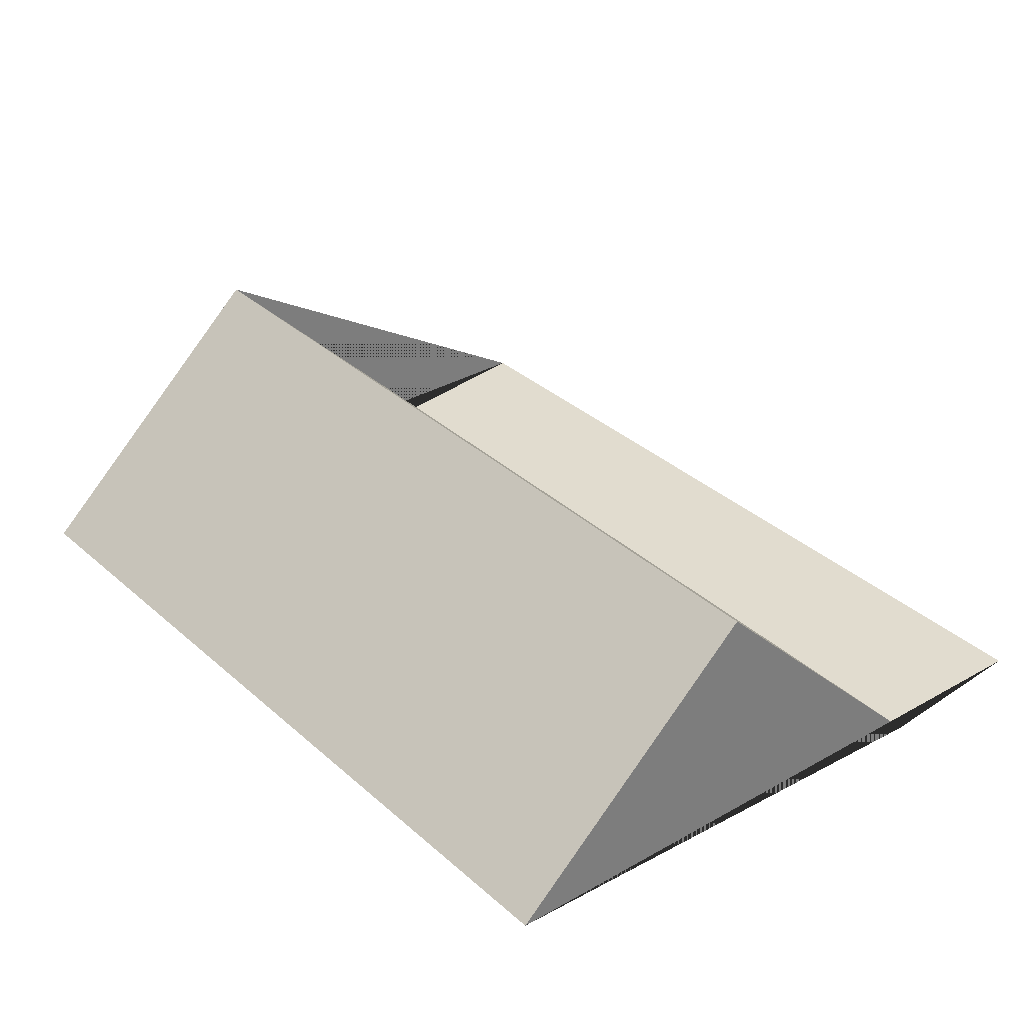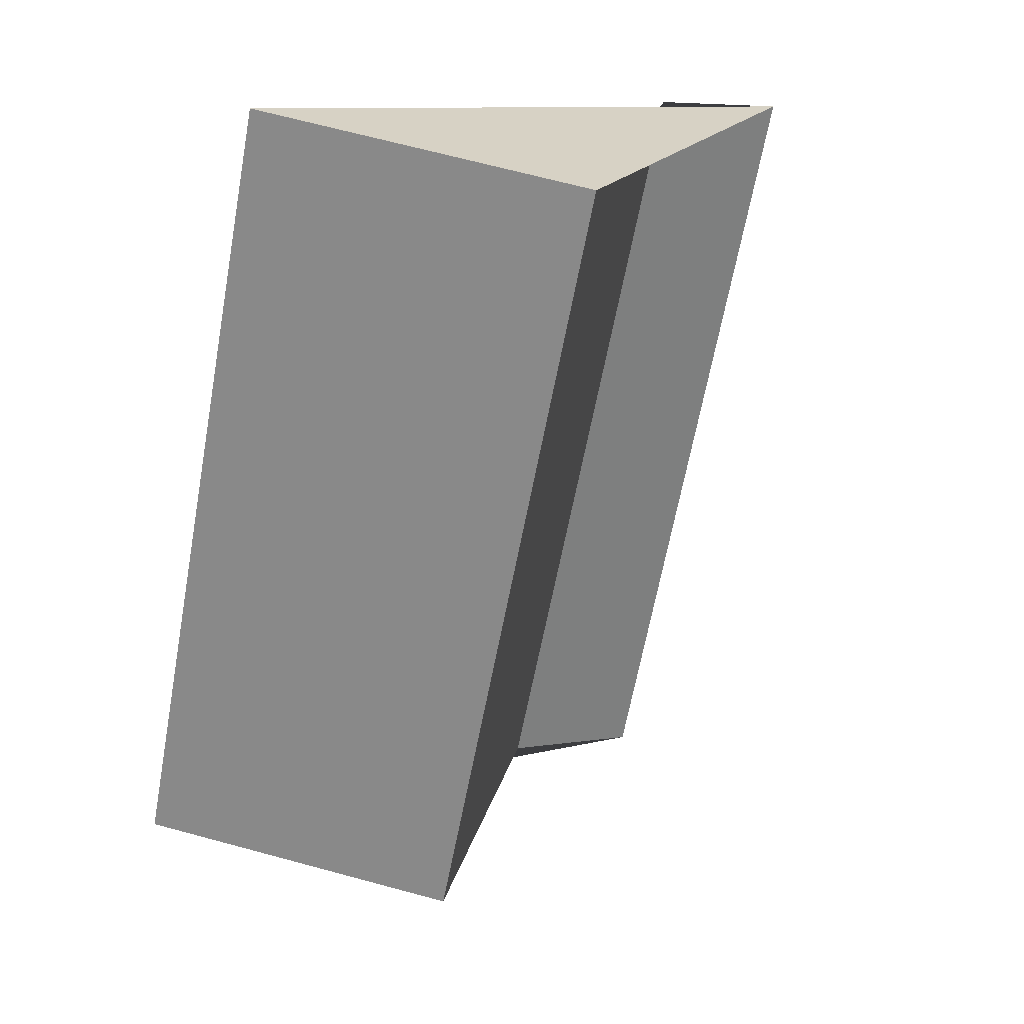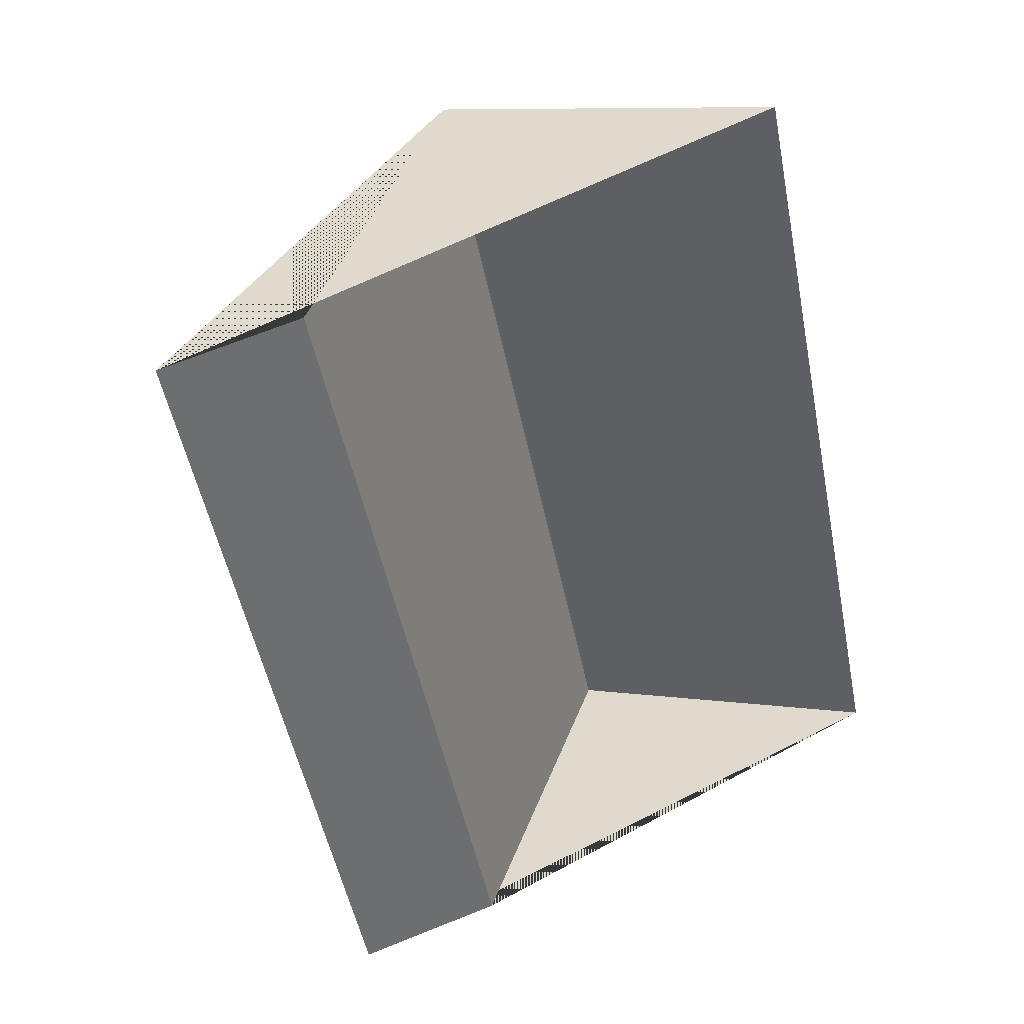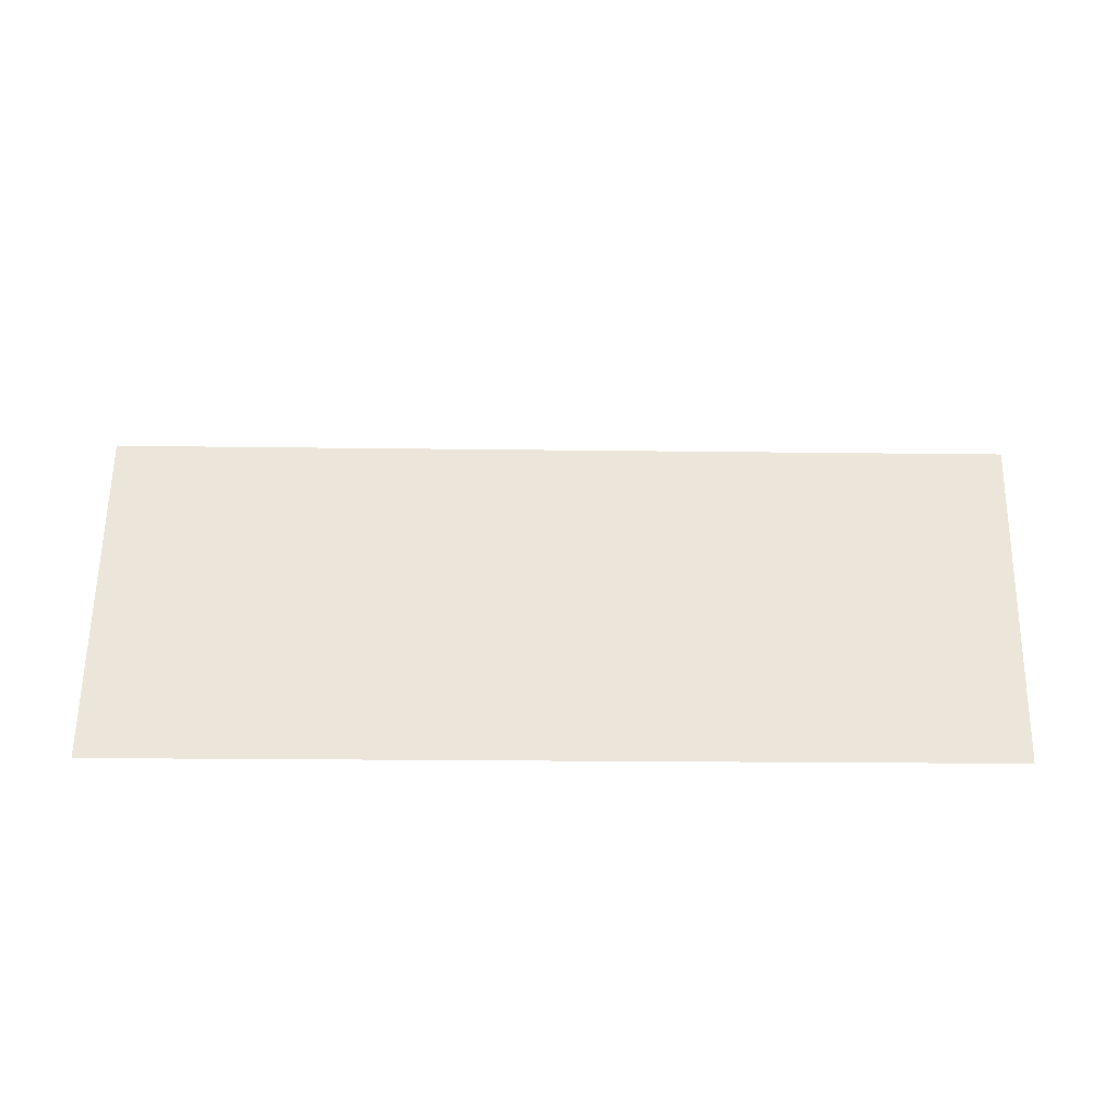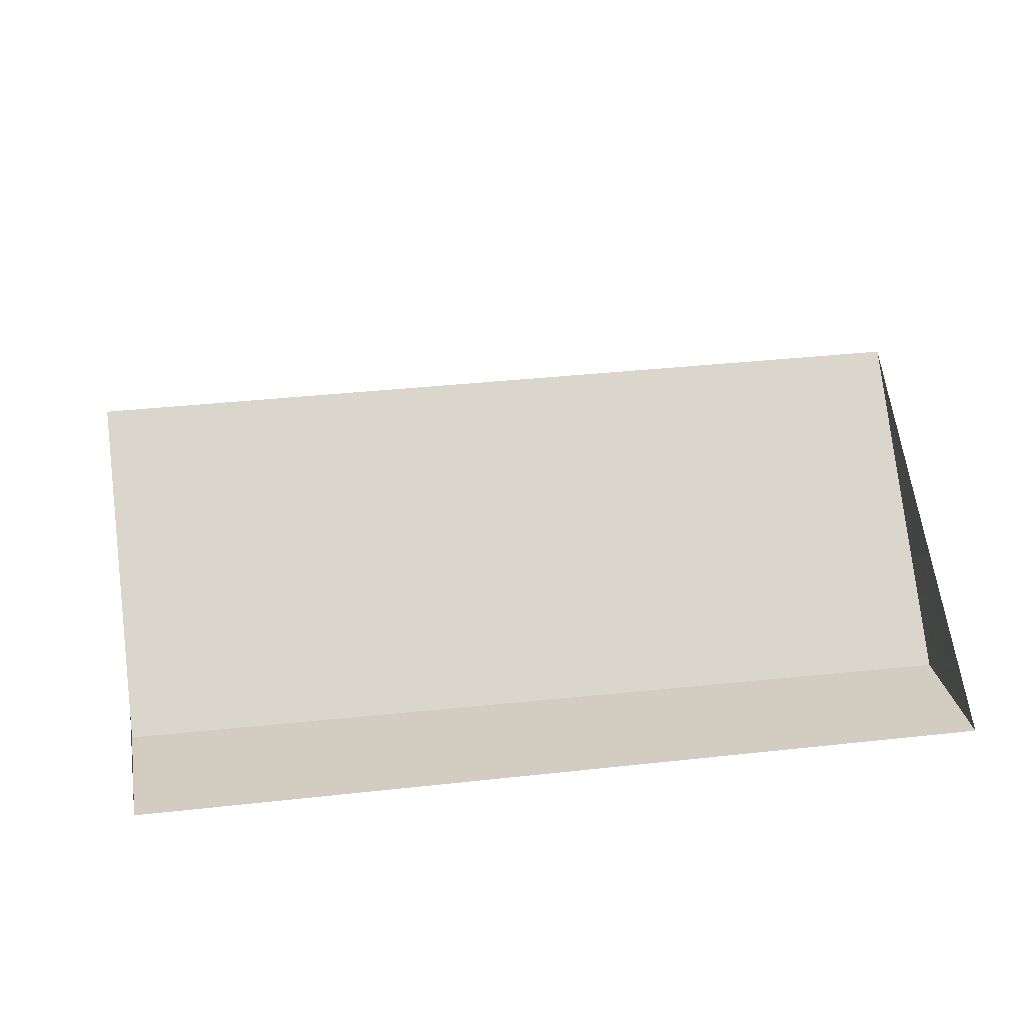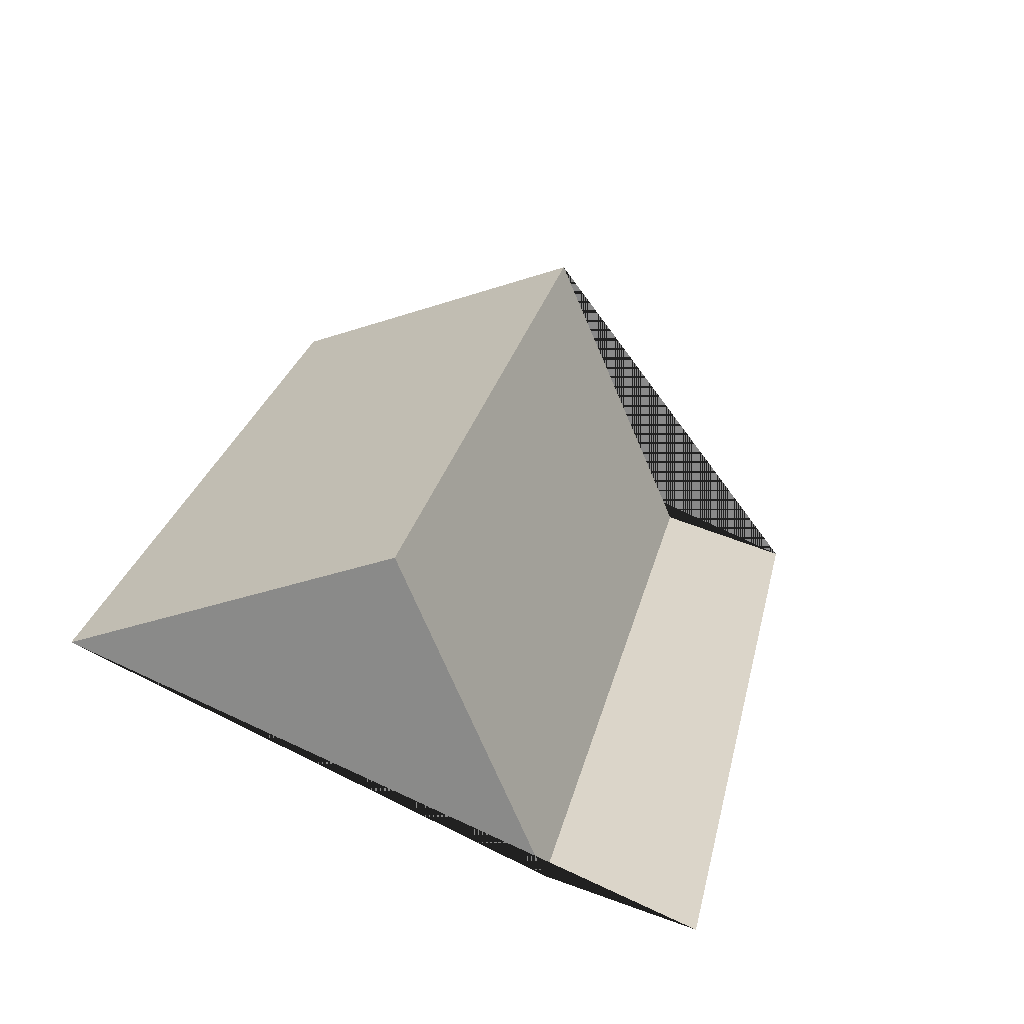
<metadata>
{"format":"obj","ext":"obj","renderer":"f3d","projection":"perspective","resolution":1024,"background":"white","views":[{"elev":32.5,"azim":129.1,"up":"+Y"},{"elev":32.9,"azim":149.1,"up":"+Z"},{"elev":35.1,"azim":-24.8,"up":"+Z"},{"elev":12.7,"azim":79.1,"up":"+Y"},{"elev":30.6,"azim":-111.4,"up":"+Y"},{"elev":-61.2,"azim":158.3,"up":"+Z"}]}
</metadata>
<code>
o BK39_500_018024_0024_roof
v 203.9 75 -15.39
v 256.6 75 -263.2
v 183.3 143.7 -278.8
v 129.1 145 -31.27
v 109.9 70.14 -294.4
v 54.68 70.41 -47.09
v 65.74 75 -303.8
v 13.05 75 -55.94
v 203.9 0 -15.39
v 256.6 0 -263.2
v 65.74 0 -303.8
v 13.05 0 -55.94
f 6 5 7 8
f 6 4 3 5
f 4 1 2 3
f 2 3 5 7
f 8 6 4 1

</code>
